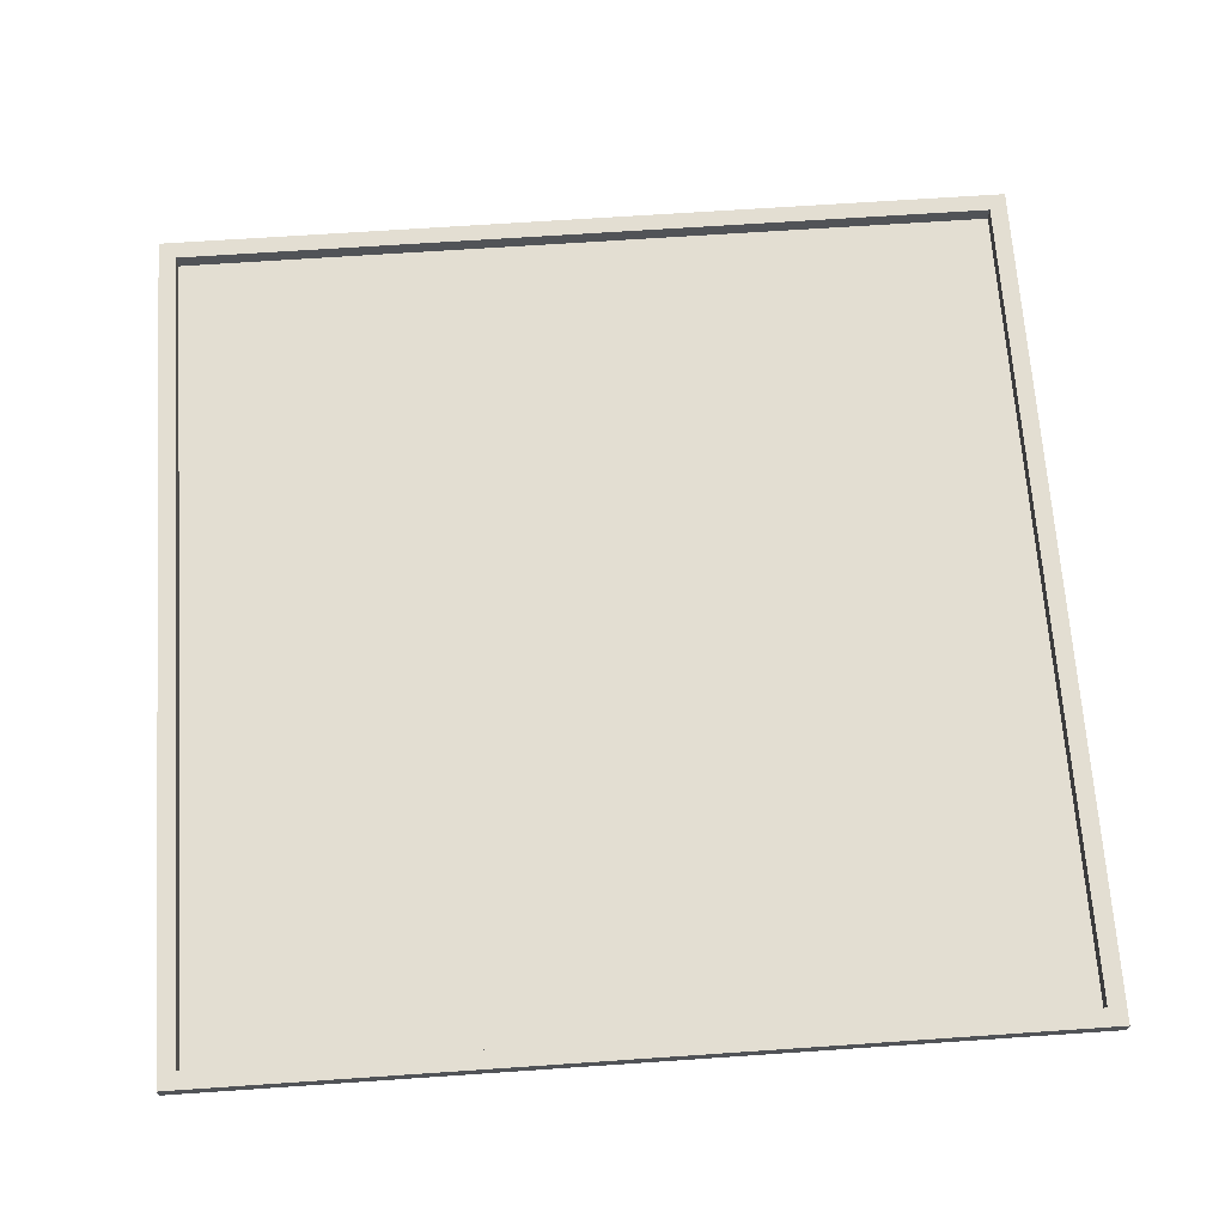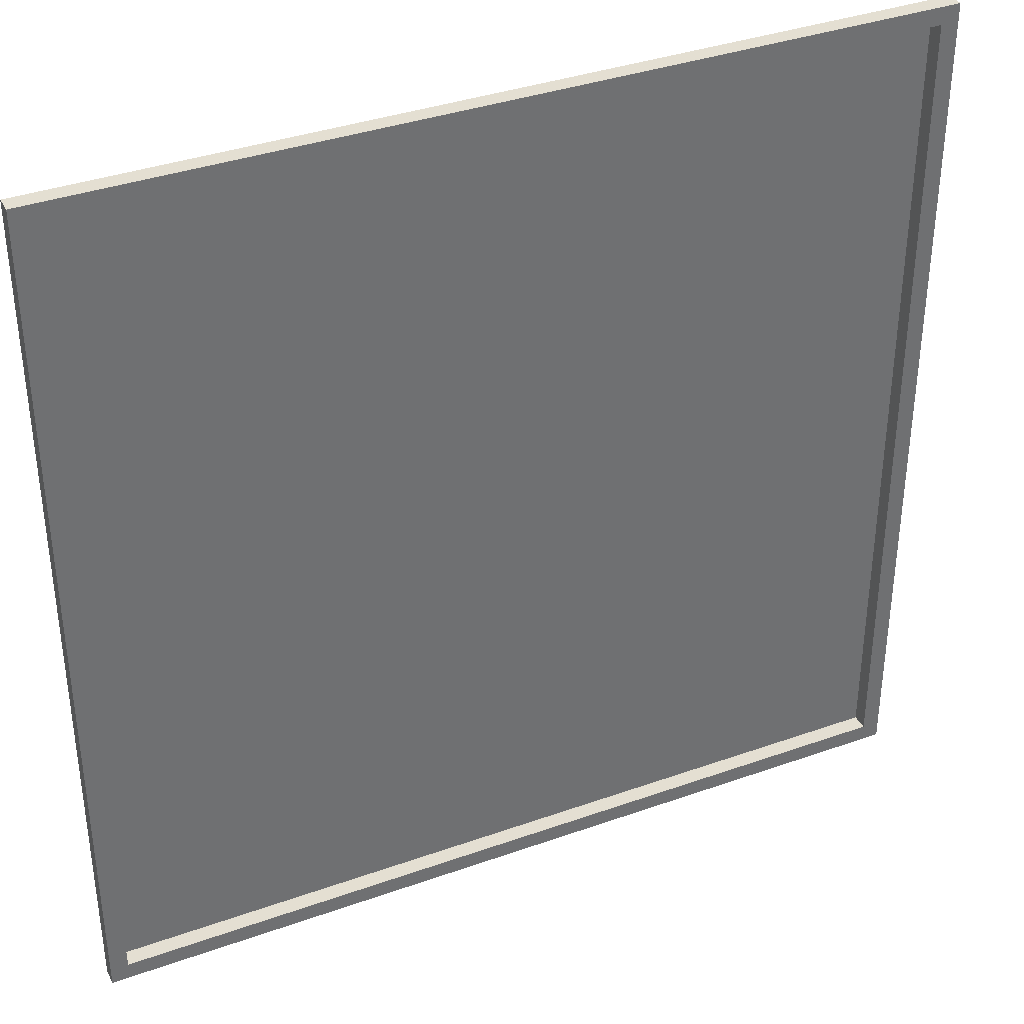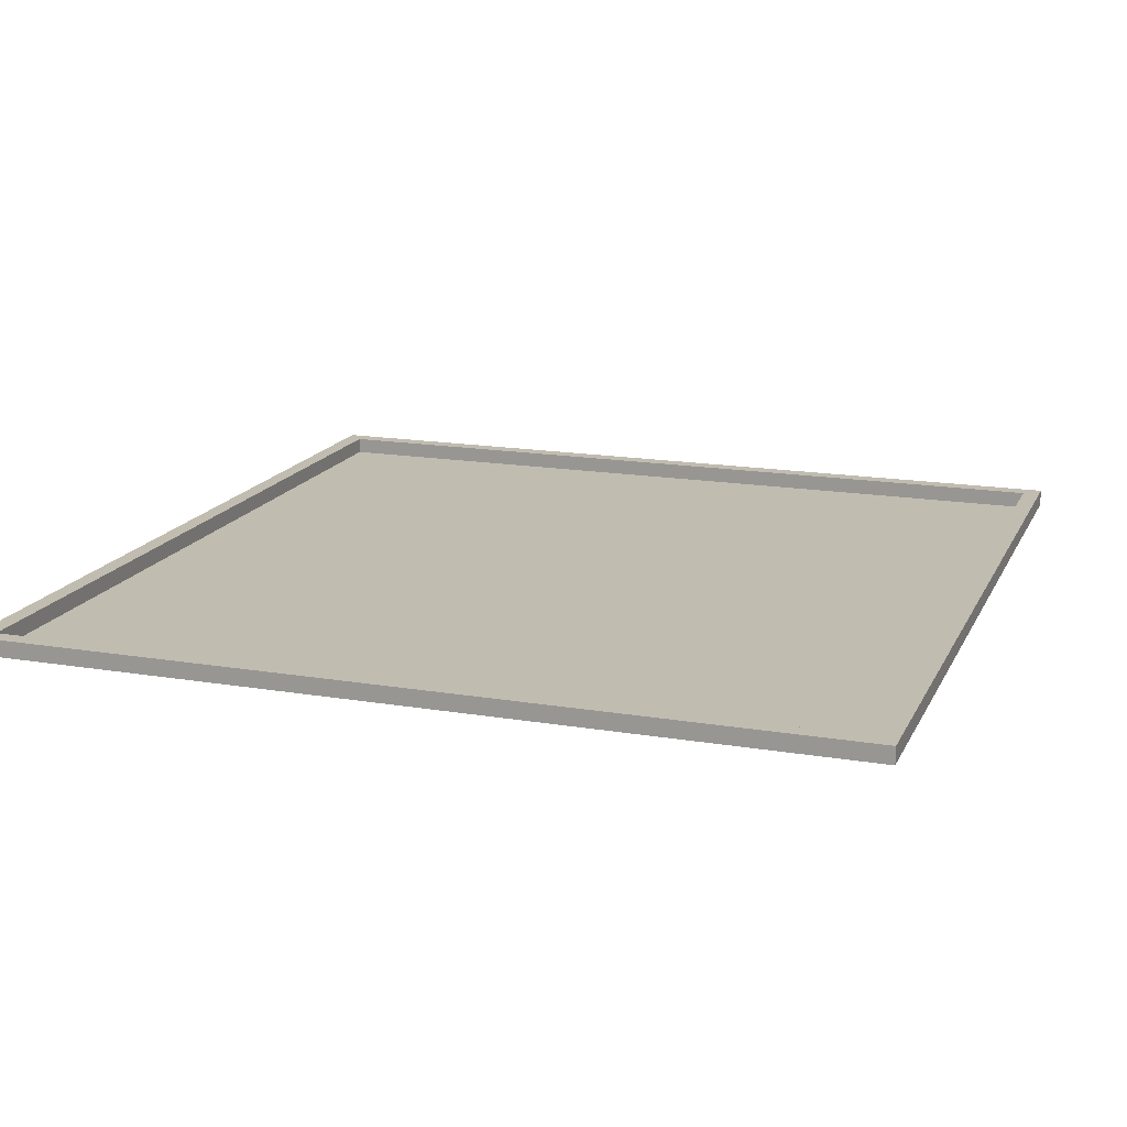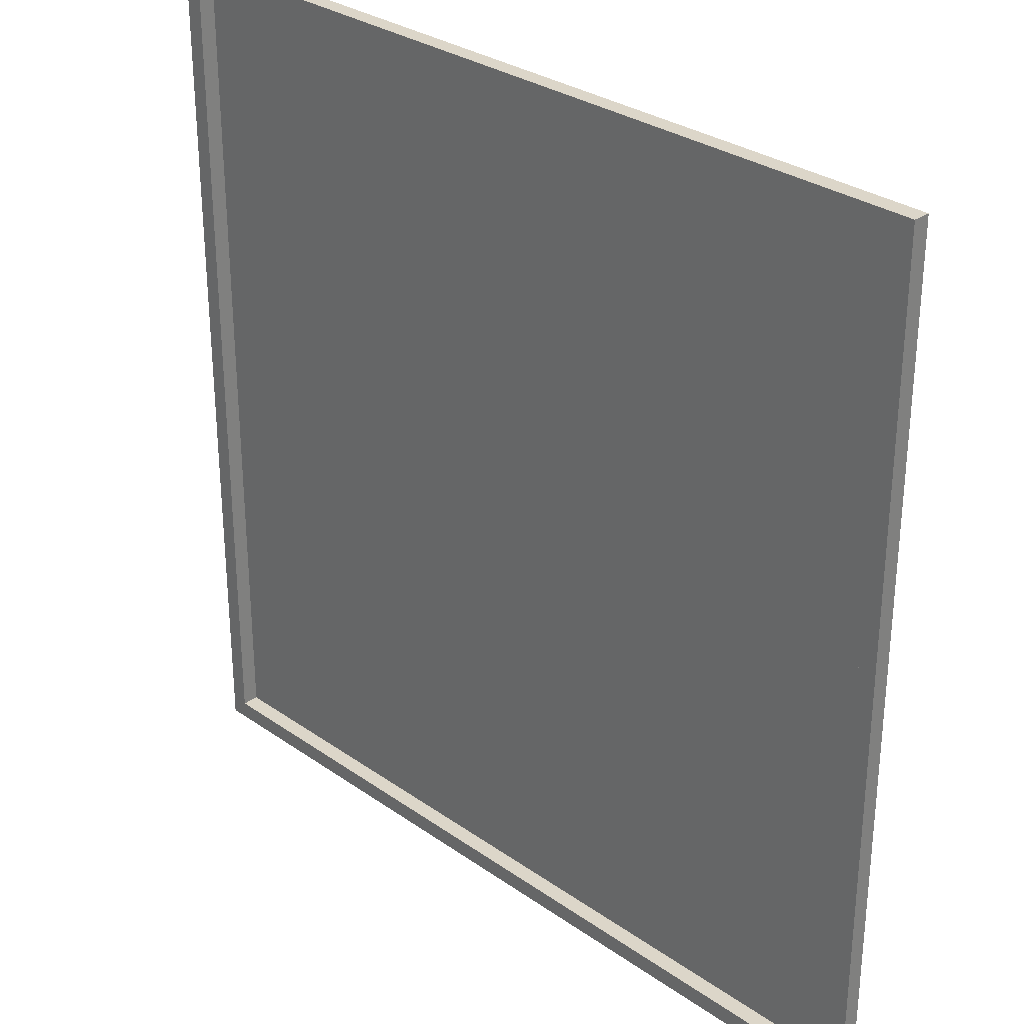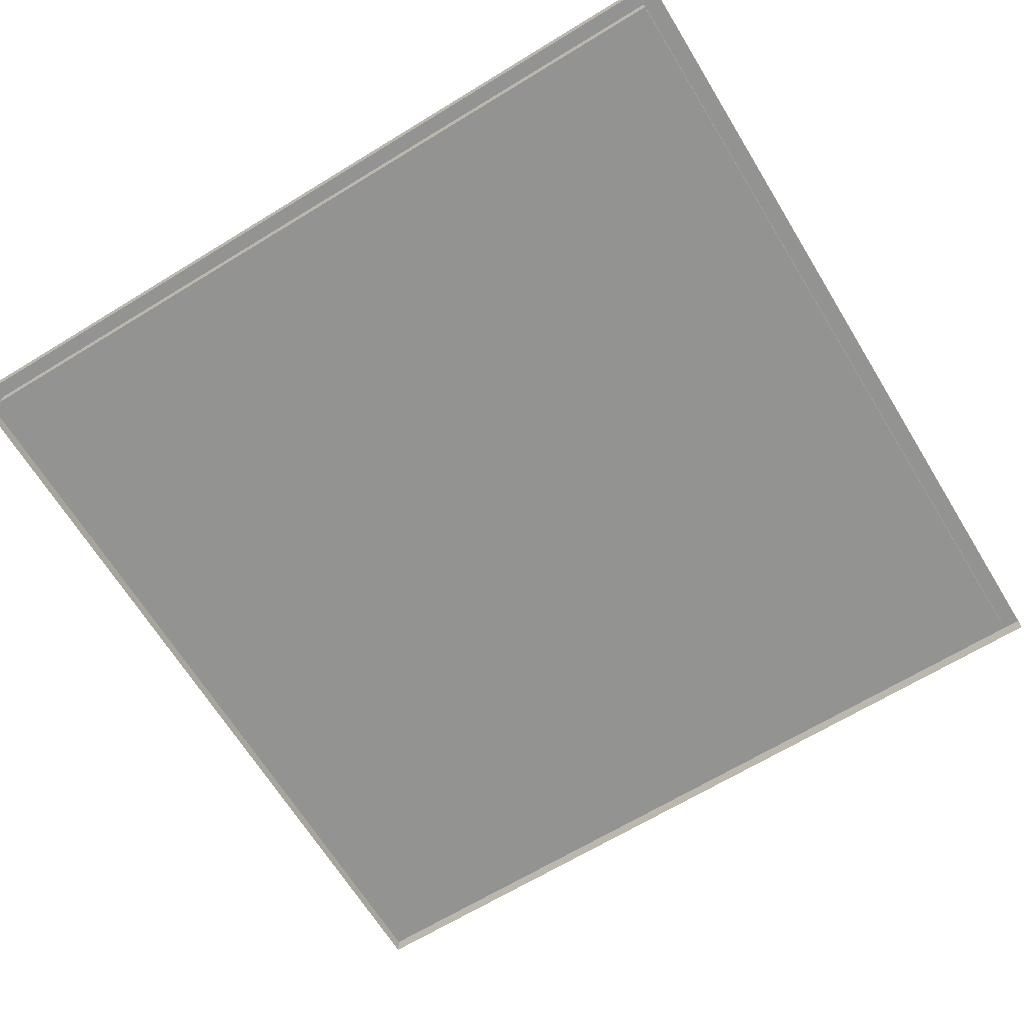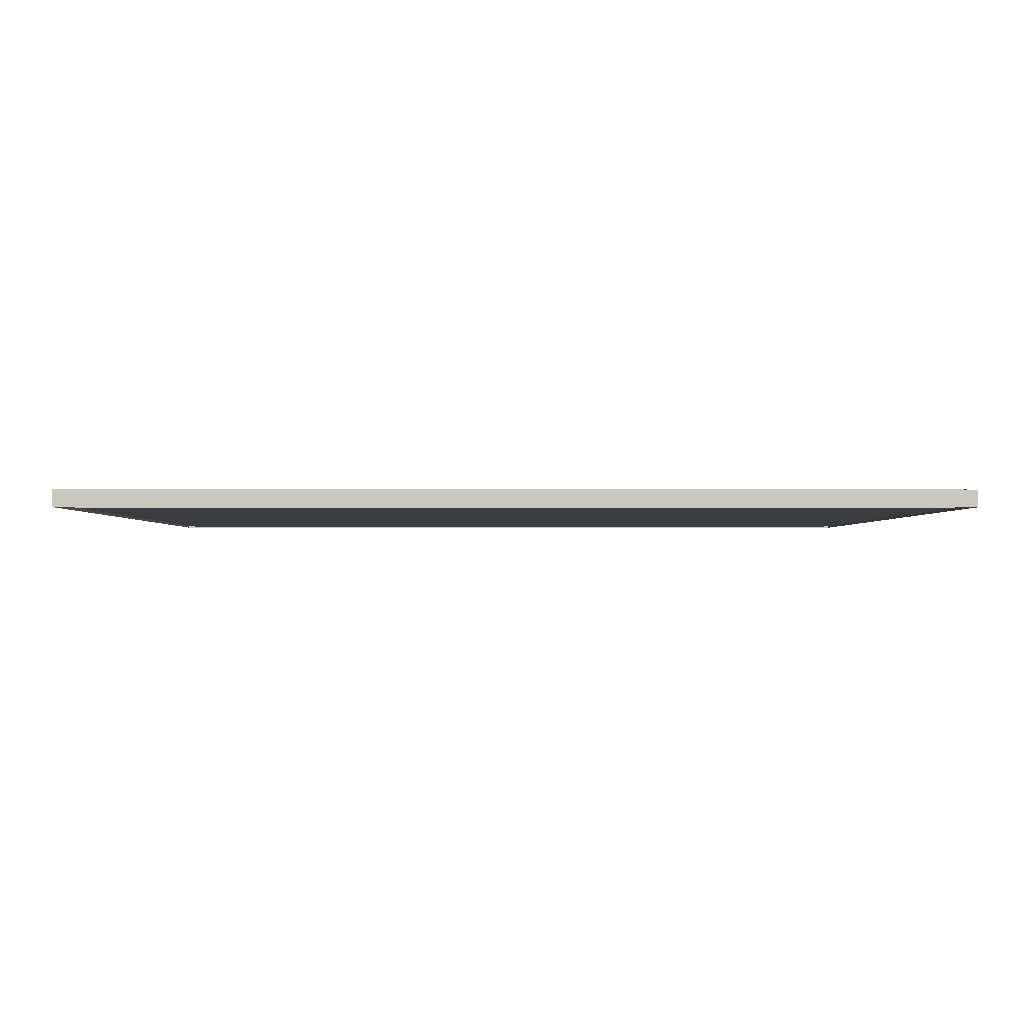
<metadata>
{"format":"obj","ext":"obj","renderer":"f3d","projection":"perspective","resolution":1024,"background":"white","views":[{"elev":67.4,"azim":-93.9,"up":"+Z"},{"elev":36.9,"azim":-24.7,"up":"+Y"},{"elev":16.4,"azim":109.0,"up":"+Z"},{"elev":30.2,"azim":45.4,"up":"+Y"},{"elev":-66.6,"azim":31.5,"up":"+Z"},{"elev":-1.7,"azim":179.5,"up":"+Z"}]}
</metadata>
<code>
o Ground_ground_flat
v 50 -50 0
v 50 50 0
v -50 -50 0
v -50 50 0
v -47.96 -47.96 0
v 47.96 -47.96 0
v 47.96 47.96 0
v -47.96 47.96 0
v -47.96 -47.96 1.931
v 47.96 -47.96 1.931
v 47.96 47.96 1.931
v -47.96 47.96 1.931
v -50 -50 1.931
v 50 -50 1.931
v 50 50 1.931
v -50 50 1.931
f 6 7 8 5
f 3 1 14 13
f 2 4 16 15
f 7 6 10 11
f 5 8 12 9
f 10 9 13 14
f 11 10 14 15
f 12 11 15 16
f 9 12 16 13
f 8 7 11 12
f 6 5 9 10
f 4 3 13 16
f 1 2 15 14

</code>
